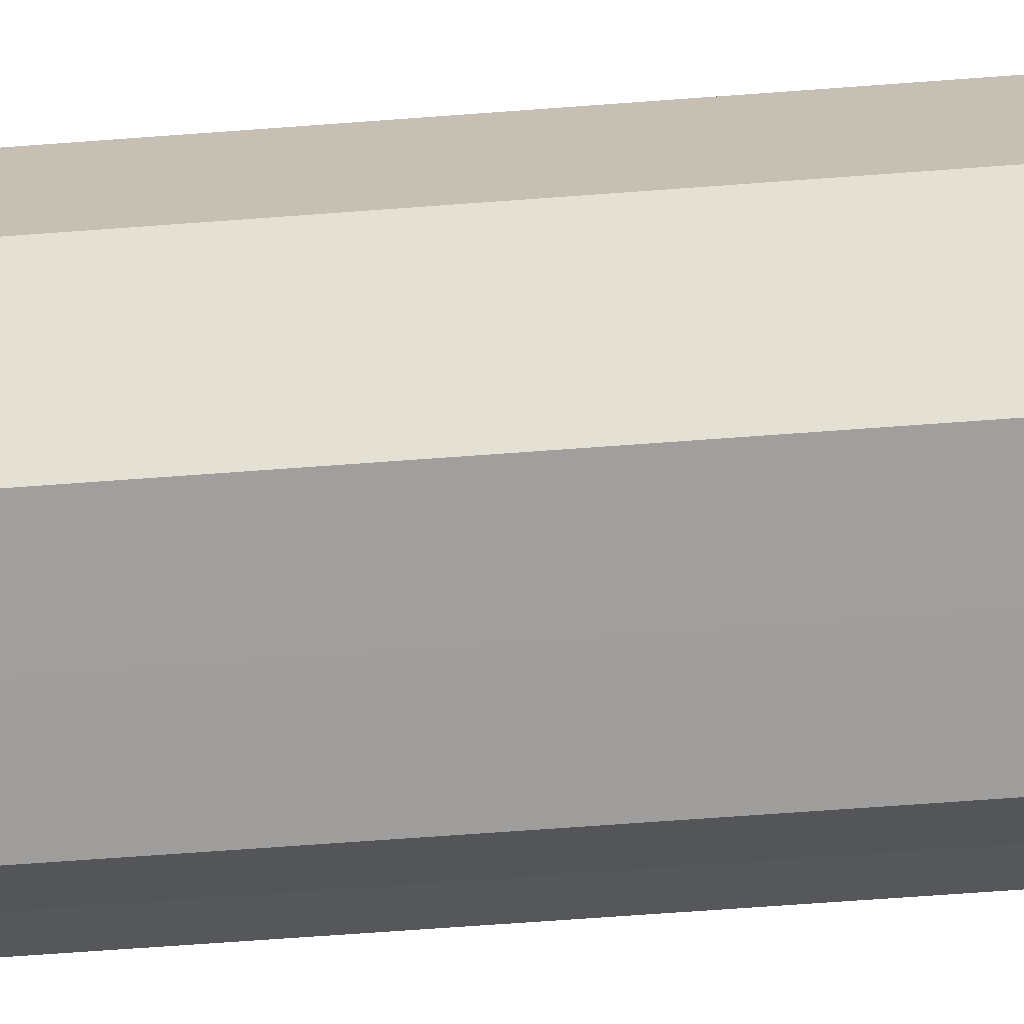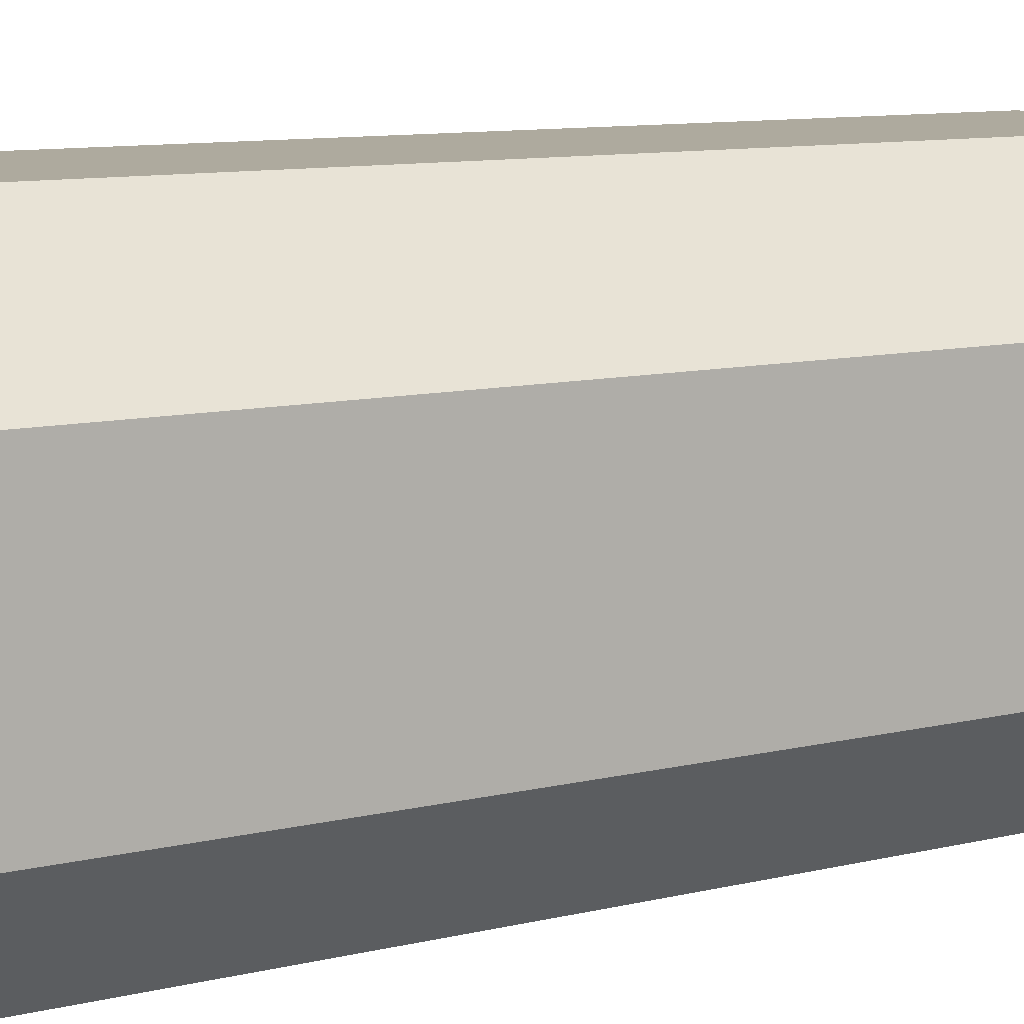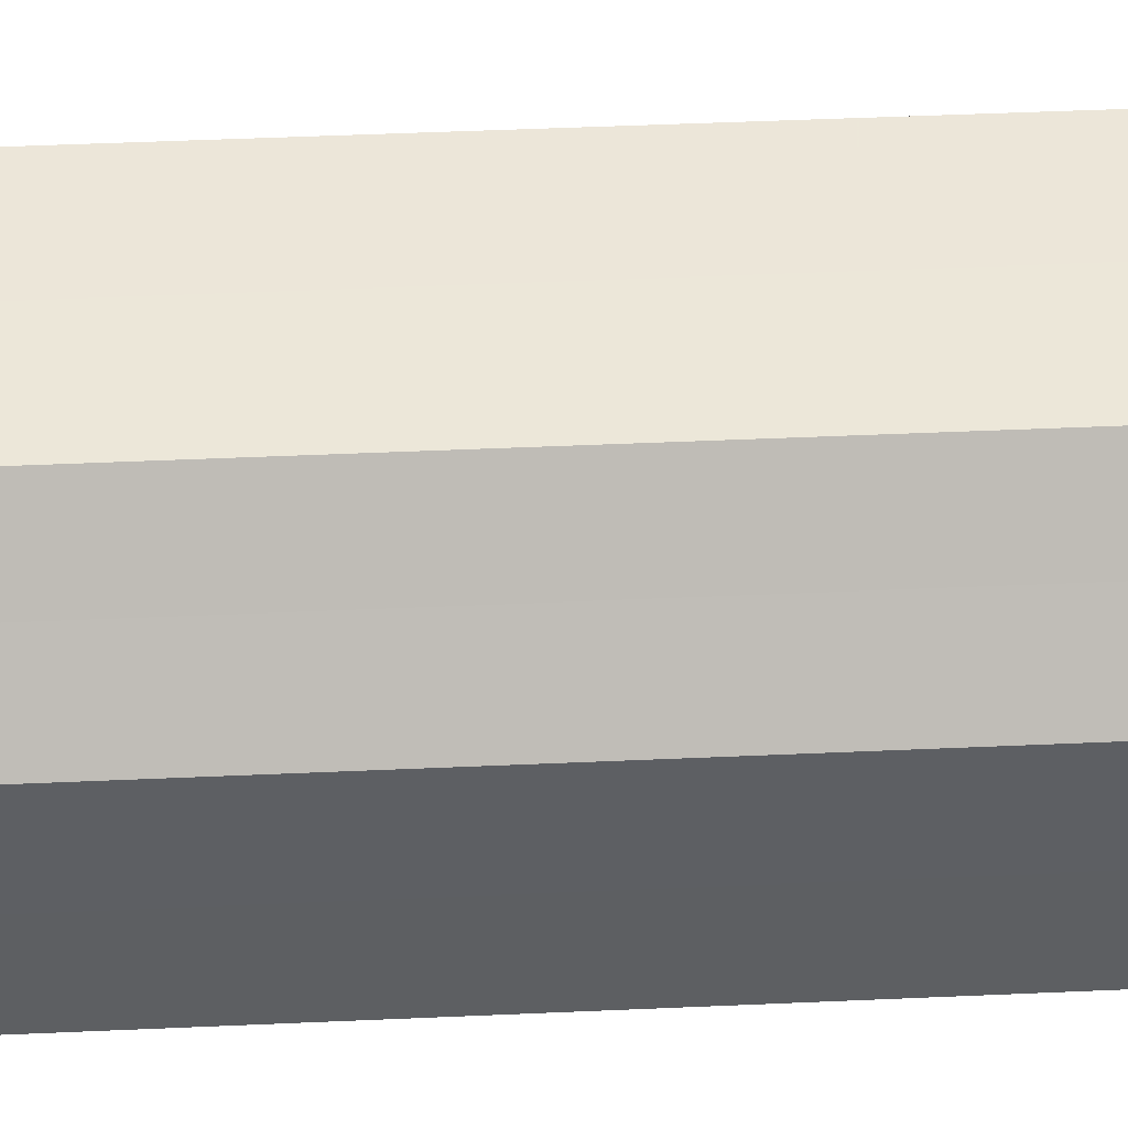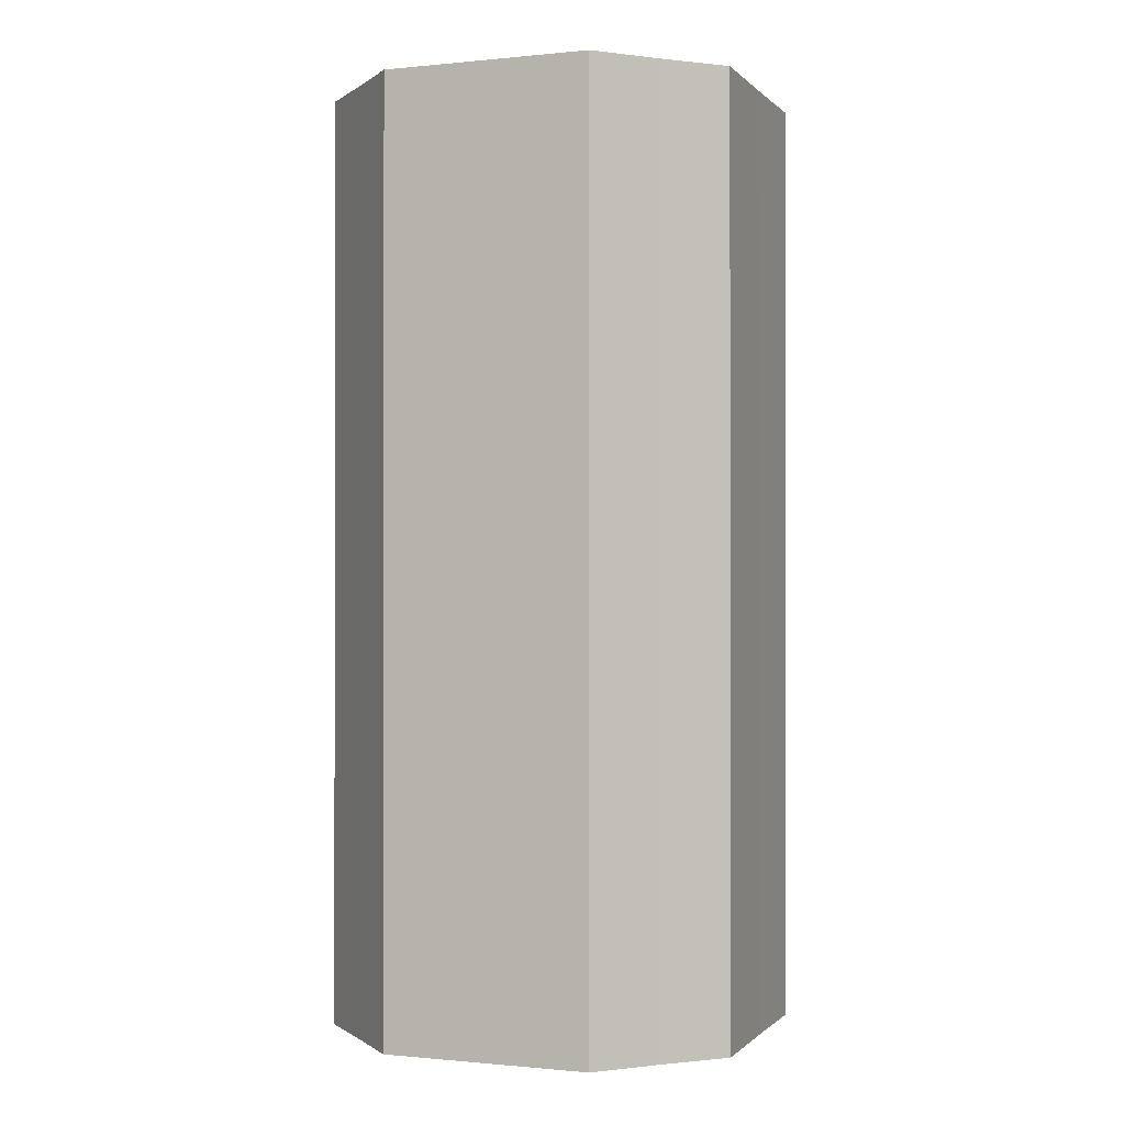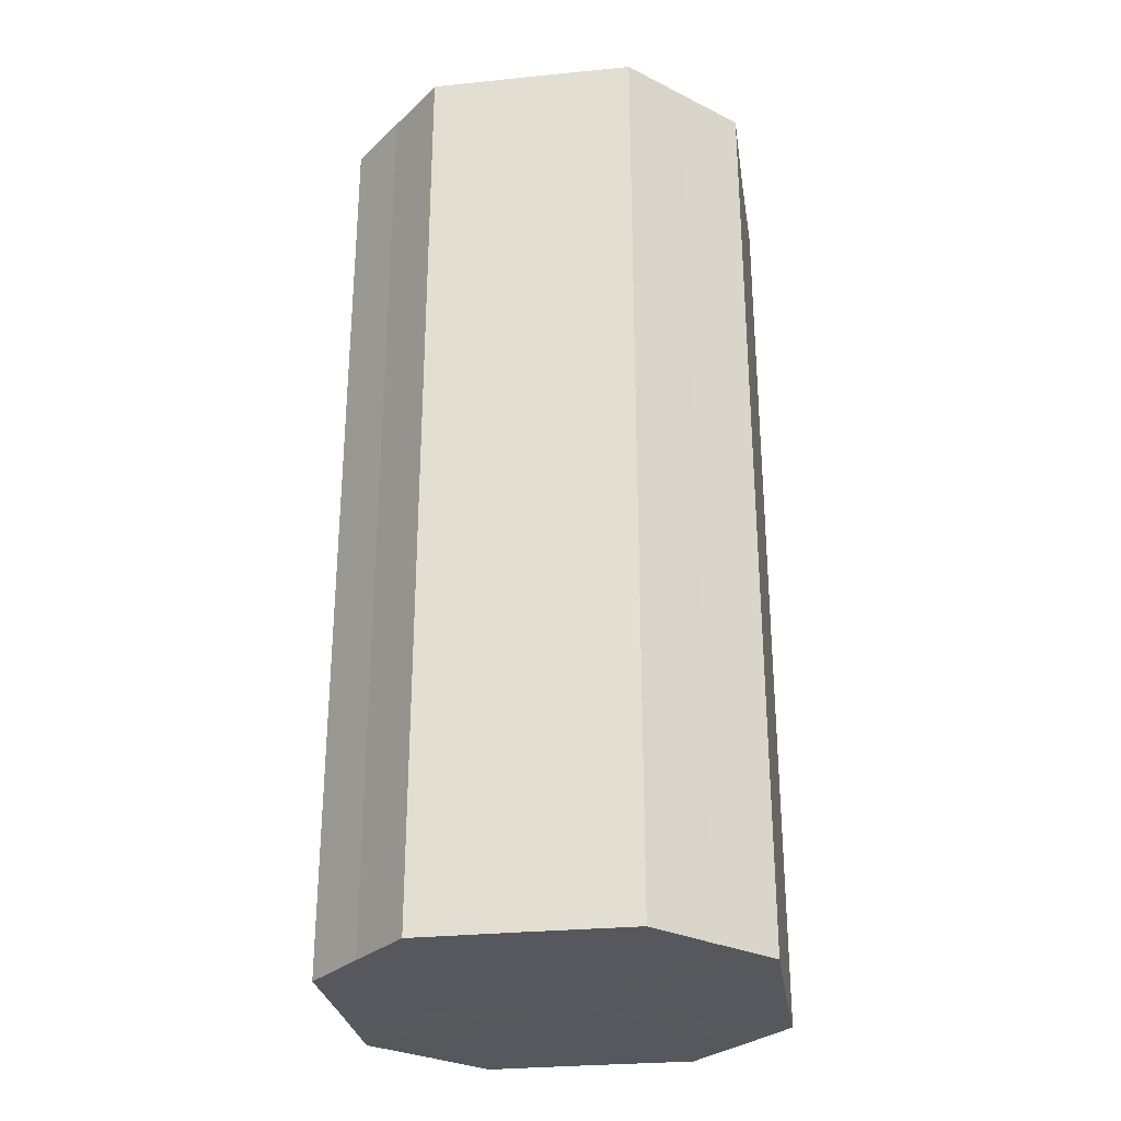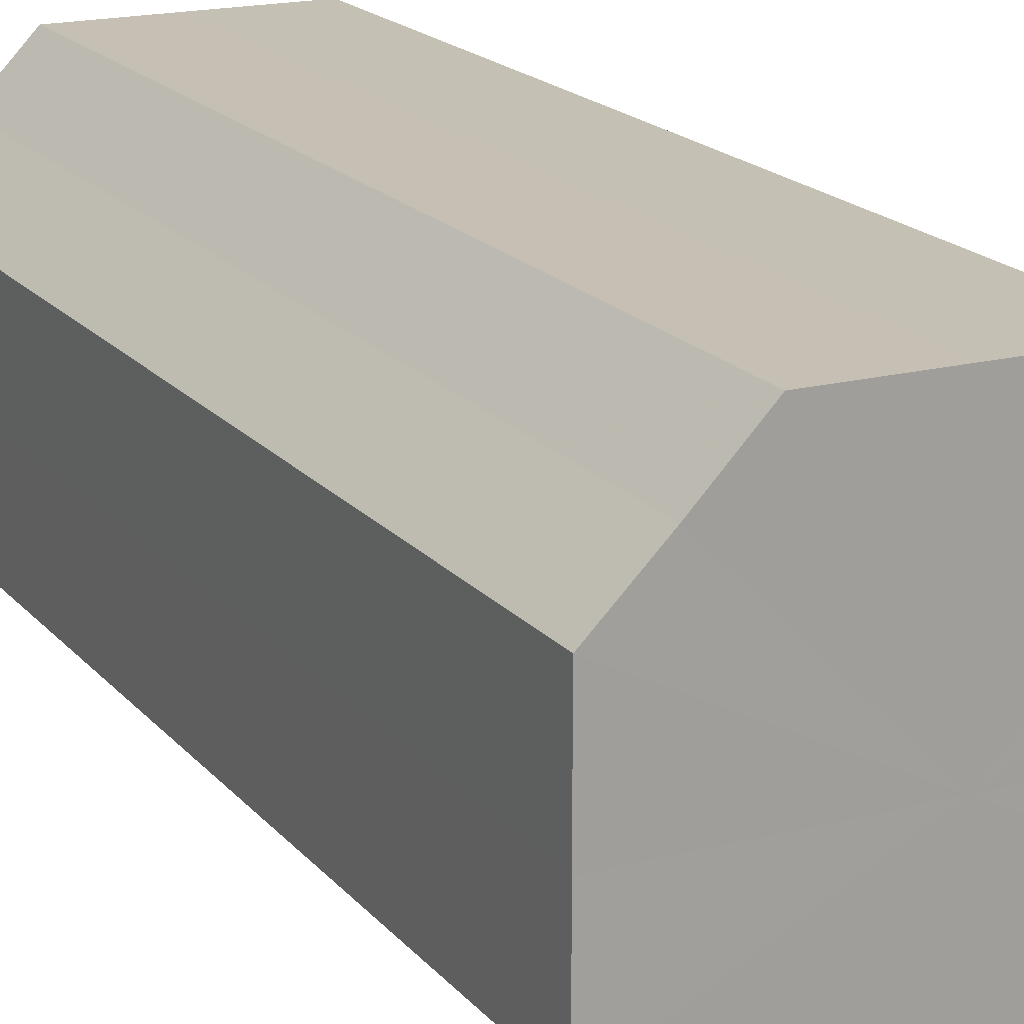
<metadata>
{"format":"obj","ext":"obj","renderer":"f3d","projection":"perspective","resolution":1024,"background":"white","views":[{"elev":-71.0,"azim":-85.8,"up":"+Y"},{"elev":9.2,"azim":-124.1,"up":"+Y"},{"elev":49.8,"azim":-92.8,"up":"+Y"},{"elev":-0.5,"azim":110.6,"up":"+Z"},{"elev":-28.9,"azim":-171.5,"up":"+Z"},{"elev":18.2,"azim":153.2,"up":"+Y"}]}
</metadata>
<code>
o 1901
v 2205 1877 7.734
v 2205 1877 7.734
v 2205 1877 7.555
v 2205 1877 7.734
v 2205 1877 7.555
v 2205 1877 7.734
v 2205 1877 7.555
v 2205 1877 7.734
v 2205 1877 7.555
v 2205 1877 7.734
v 2205 1877 7.555
v 2205 1877 7.734
v 2205 1877 7.555
v 2205 1877 7.734
v 2205 1877 7.555
v 2205 1877 7.734
v 2205 1877 7.555
v 2205 1877 7.734
v 2205 1877 7.555
v 2205 1877 7.734
v 2205 1877 7.555
v 2205 1877 7.734
v 2205 1877 7.555
v 2205 1877 7.734
v 2205 1877 7.555
v 2205 1877 7.734
v 2205 1877 7.555
v 2205 1877 7.734
v 2205 1877 7.555
v 2205 1877 7.734
v 2205 1877 7.555
v 2205 1877 7.555
v 2205 1877 7.555
v 2205 1877 7.734
v 2205 1877 7.555
v 2205 1877 7.734
v 2205 1877 7.555
v 2205 1877 7.555
v 2205 1877 7.734
v 2205 1877 7.555
v 2205 1877 7.734
v 2205 1877 7.734
v 2205 1877 7.555
v 2205 1877 7.555
v 2205 1877 7.734
v 2205 1877 7.555
v 2205 1877 7.734
v 2205 1877 7.734
v 2205 1877 7.555
v 2205 1877 7.555
v 2205 1877 7.734
v 2205 1877 7.555
v 2205 1877 7.734
v 2205 1877 7.734
v 2205 1877 7.555
v 2205 1877 7.555
v 2205 1877 7.734
v 2205 1877 7.555
v 2205 1877 7.734
v 2205 1877 7.734
v 2205 1877 7.555
v 2205 1877 7.555
v 2205 1877 7.734
v 2205 1877 7.734
v 2205 1877 7.734
v 2205 1877 7.734
v 2205 1877 7.734
v 2205 1877 7.734
v 2205 1877 7.734
v 2205 1877 7.734
v 2205 1877 7.734
v 2205 1877 7.734
v 2205 1877 7.734
v 2205 1877 7.734
v 2205 1877 7.734
v 2205 1877 7.734
v 2205 1877 7.734
v 2205 1877 7.734
v 2205 1877 7.734
v 2205 1877 7.734
v 2205 1877 7.734
v 2205 1877 7.555
v 2205 1877 7.555
v 2205 1877 7.555
v 2205 1877 7.555
v 2205 1877 7.555
v 2205 1877 7.555
v 2205 1877 7.555
v 2205 1877 7.555
v 2205 1877 7.555
v 2205 1877 7.555
v 2205 1877 7.555
v 2205 1877 7.555
v 2205 1877 7.555
v 2205 1877 7.555
v 2205 1877 7.555
v 2205 1877 7.555
v 2205 1877 7.555
f 1 2 3
f 2 4 5
f 6 1 7
f 4 8 9
f 10 6 11
f 8 12 13
f 14 10 15
f 12 16 17
f 18 14 19
f 16 20 21
f 22 18 23
f 20 24 25
f 26 22 27
f 24 28 29
f 30 26 31
f 28 30 32
f 33 34 35
f 35 36 37
f 38 39 33
f 40 41 38
f 37 42 43
f 44 45 40
f 46 47 44
f 43 48 49
f 50 51 46
f 52 53 50
f 49 54 55
f 56 57 52
f 58 59 56
f 55 60 61
f 62 63 58
f 61 64 62
f 65 66 67
f 65 68 66
f 65 67 69
f 65 70 68
f 65 69 71
f 65 72 70
f 65 71 73
f 65 74 72
f 65 73 75
f 65 76 74
f 65 75 77
f 65 78 76
f 65 77 79
f 65 80 78
f 65 79 81
f 65 81 80
f 82 83 84
f 82 85 83
f 82 84 86
f 82 87 85
f 82 86 88
f 82 89 87
f 82 88 90
f 82 91 89
f 82 90 92
f 82 93 91
f 82 92 94
f 82 95 93
f 82 94 96
f 82 97 95
f 82 96 98
f 82 98 97

</code>
